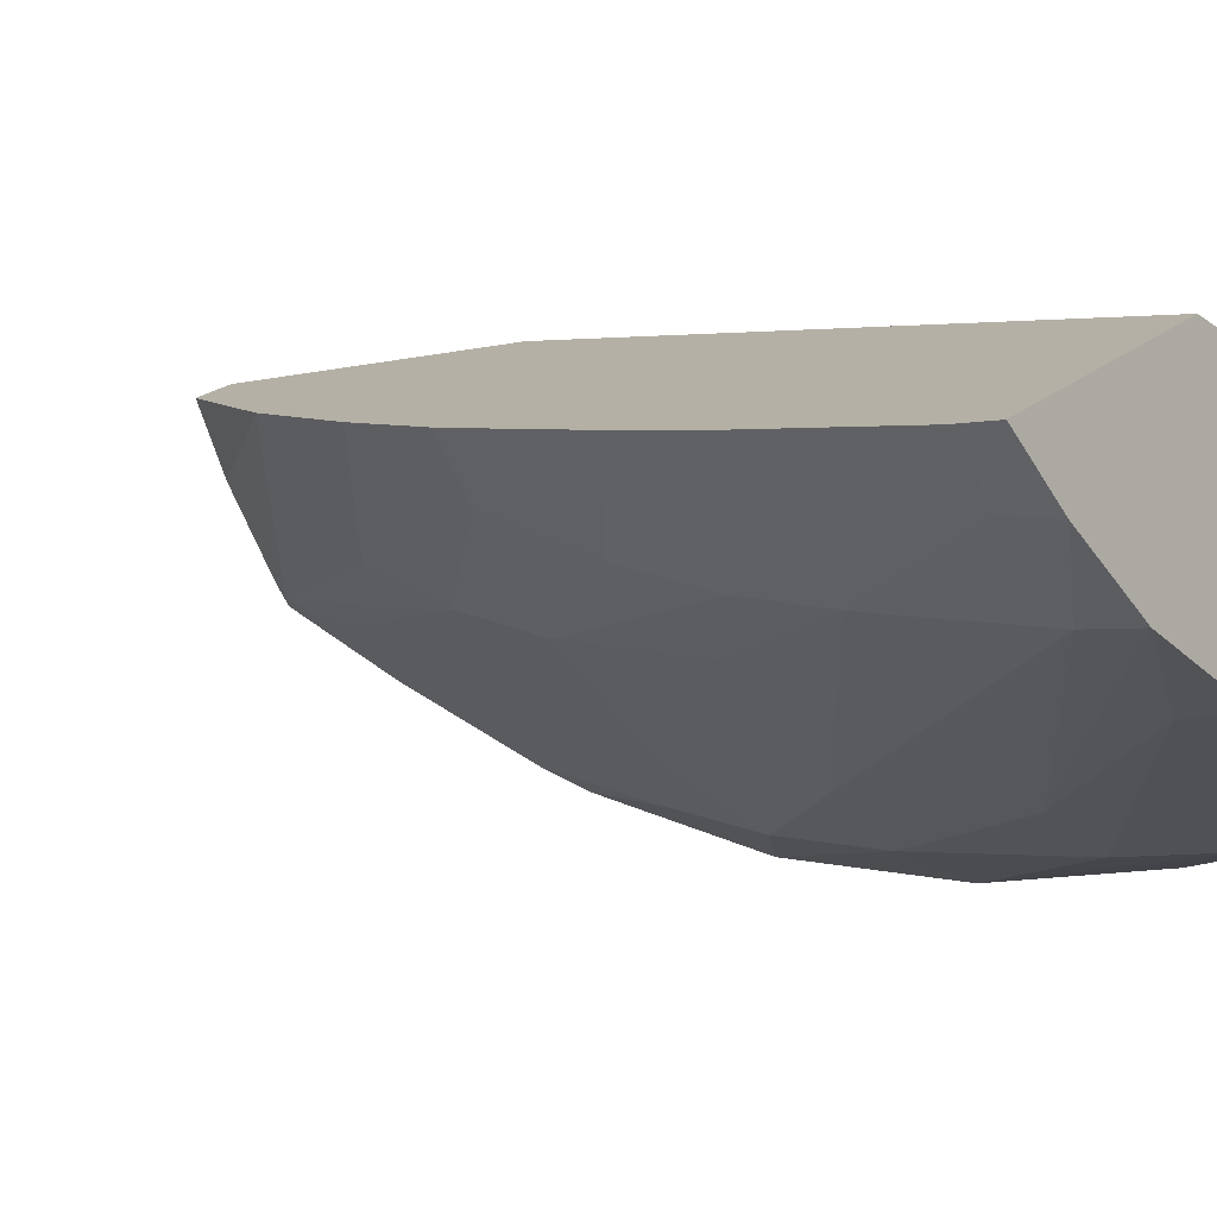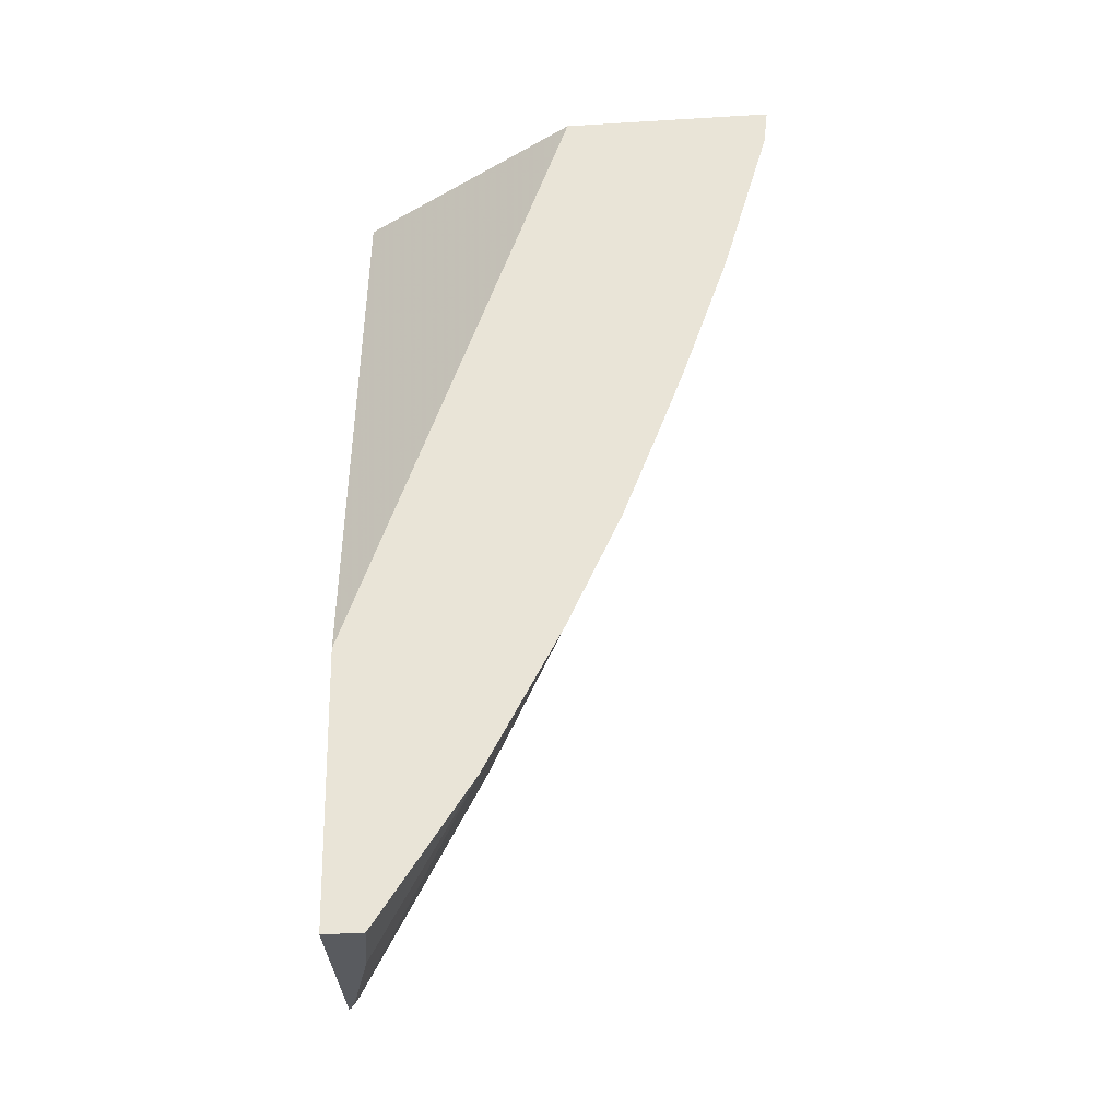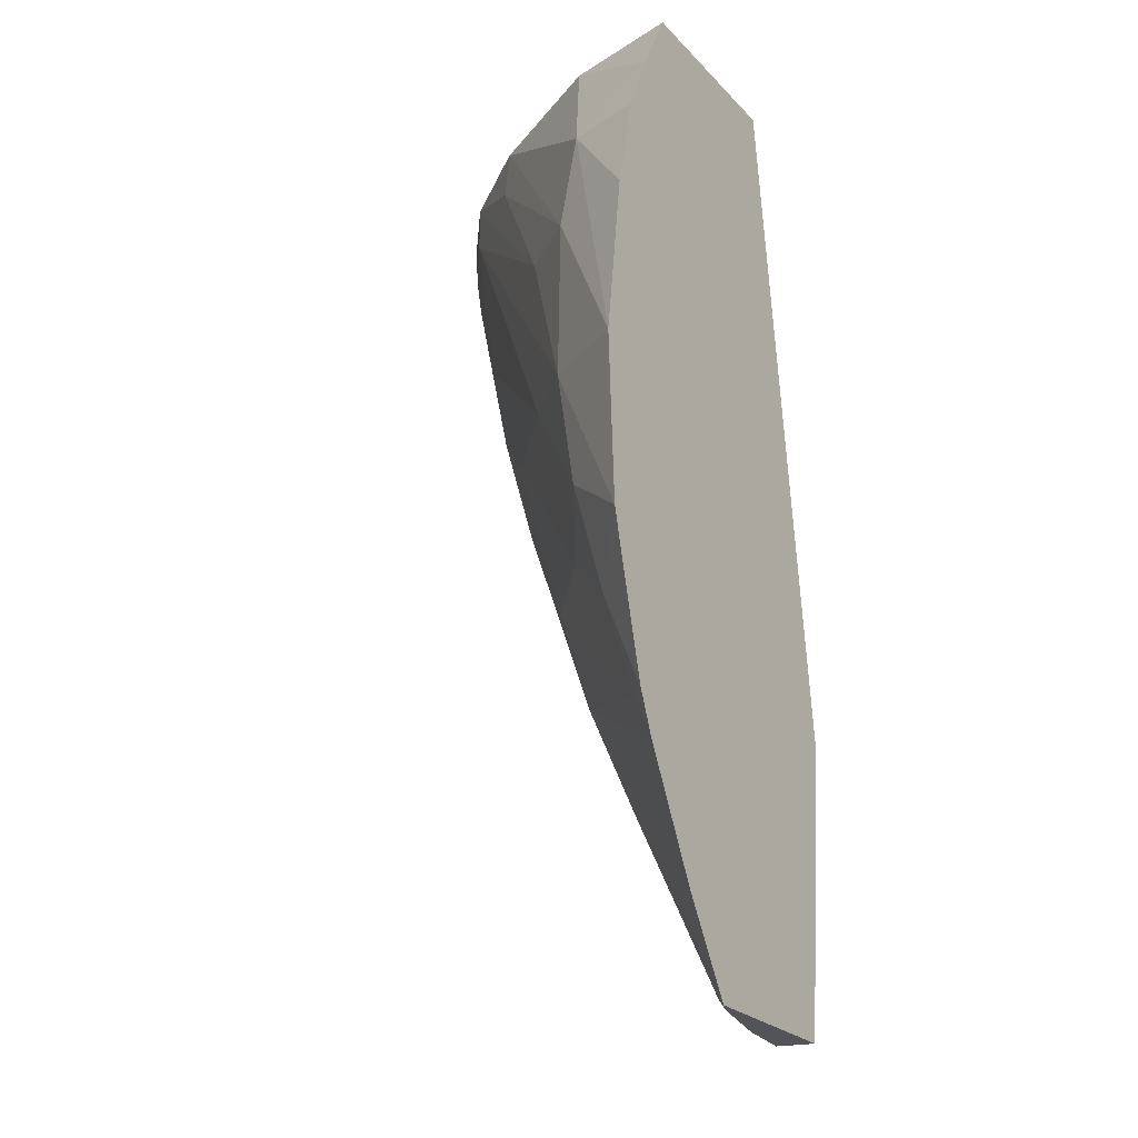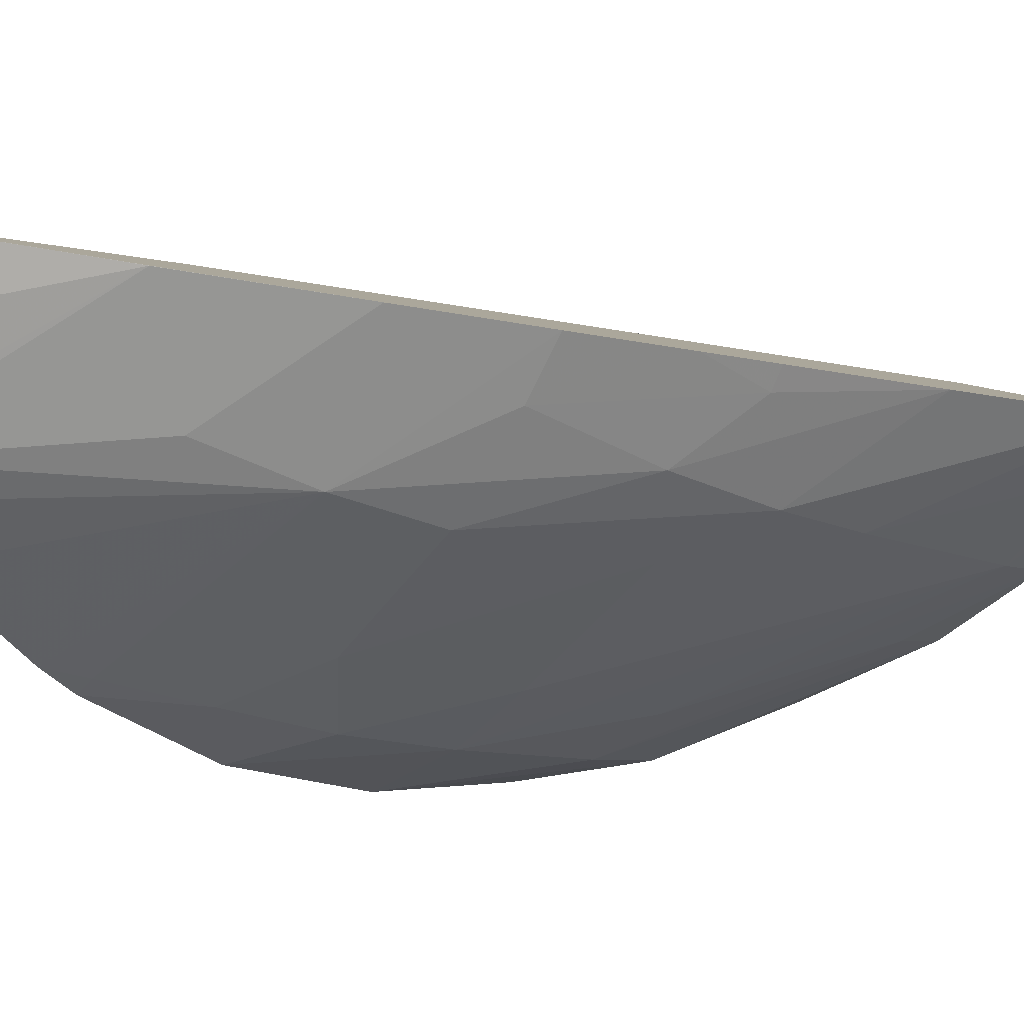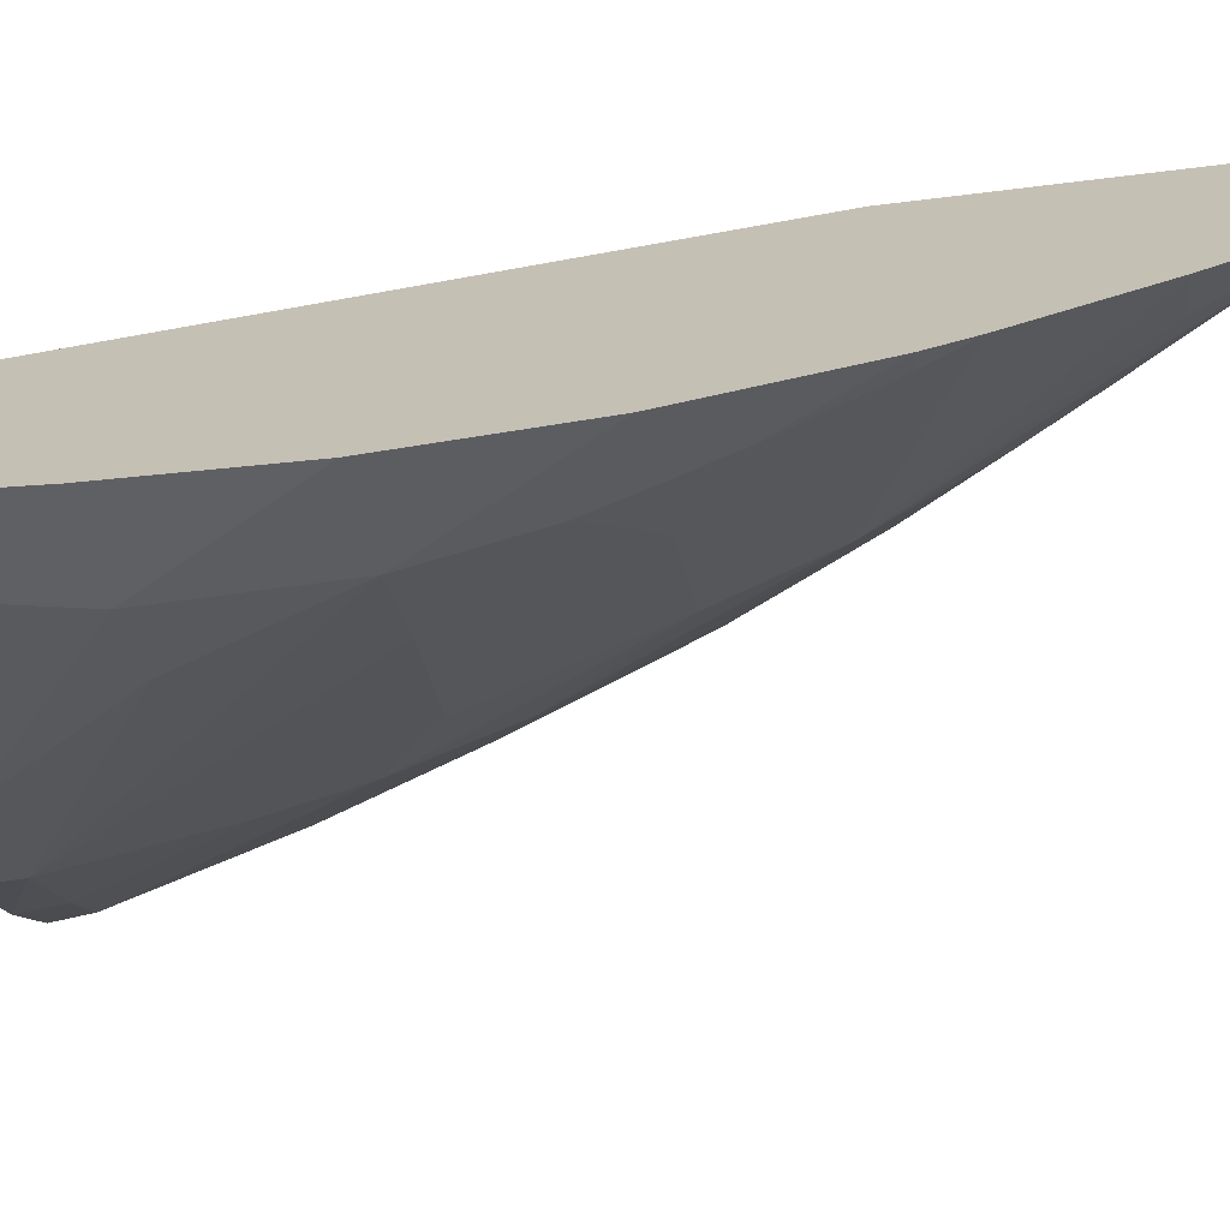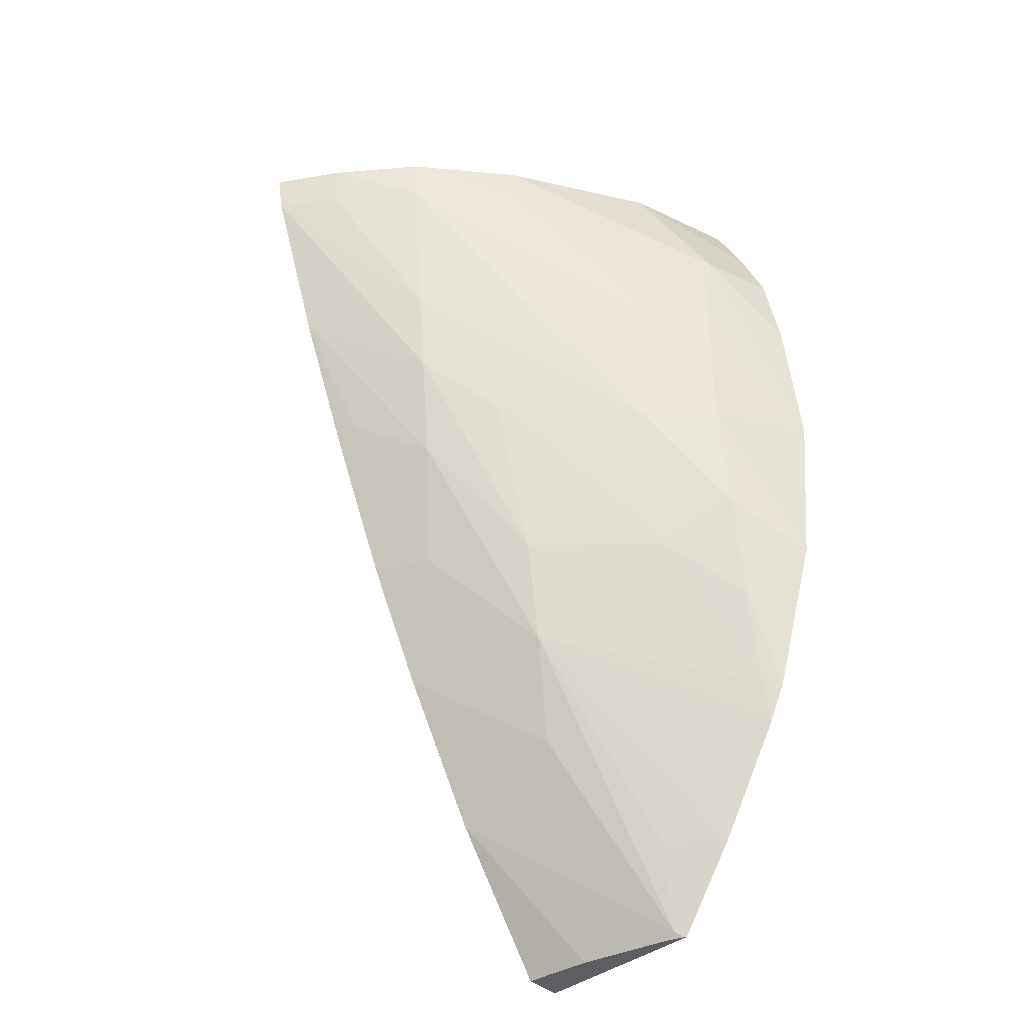
<metadata>
{"format":"obj","ext":"obj","renderer":"f3d","projection":"perspective","resolution":1024,"background":"white","views":[{"elev":0.1,"azim":127.2,"up":"+Z"},{"elev":-36.5,"azim":21.6,"up":"+Y"},{"elev":-20.1,"azim":-129.9,"up":"+Y"},{"elev":-10.4,"azim":46.3,"up":"+Z"},{"elev":-51.8,"azim":-80.1,"up":"+Z"},{"elev":-36.6,"azim":148.7,"up":"+Y"}]}
</metadata>
<code>
v -0.004932 0.127 0.04658
v -0.004603 0.1269 0.04761
v -0.004937 0.127 0.04657
v -0.004915 0.127 0.04659
v -0.00437 0.1269 0.04753
v -0.00459 0.1286 0.04772
v -0.004958 0.1271 0.04651
v -0.004863 0.127 0.04662
v -0.004844 0.127 0.04668
v -0.004545 0.1269 0.04716
v -0.003796 0.1278 0.04741
v -0.003796 0.1278 0.04741
v -0.00321 0.1326 0.04756
v -0.004846 0.1326 0.04711
v -0.005048 0.1275 0.04625
v -0.004708 0.1275 0.04649
v -0.003853 0.1288 0.04658
v -0.004036 0.1282 0.04677
v -0.003329 0.1287 0.04732
v -0.001959 0.1326 0.04716
v -0.005196 0.1327 0.04602
v -0.005179 0.1283 0.04587
v -0.0051 0.1285 0.04583
v -0.003707 0.1295 0.04646
v -0.003071 0.1302 0.04675
v -0.003227 0.1295 0.04696
v -0.002987 0.1295 0.04727
v -0.002293 0.1326 0.04686
v -0.00199 0.1324 0.04715
v -0.005252 0.1323 0.04582
v -0.004443 0.1327 0.046
v -0.005216 0.1285 0.04576
v -0.004949 0.1291 0.04573
v -0.004461 0.1294 0.04595
v -0.003416 0.1305 0.04639
v -0.002955 0.1309 0.04663
v -0.002296 0.1313 0.04718
v -0.002678 0.1305 0.0471
v -0.002743 0.1301 0.04723
v -0.002773 0.1326 0.04653
v -0.002297 0.1324 0.04688
v -0.002778 0.1324 0.04652
v -0.002882 0.1314 0.04658
v -0.004816 0.1319 0.04567
v -0.005298 0.1319 0.04566
v -0.003452 0.1327 0.04624
v -0.005311 0.1294 0.04551
v -0.004814 0.1298 0.04564
v -0.004237 0.1304 0.04586
v -0.002594 0.1305 0.04721
v -0.004239 0.1314 0.04582
v -0.003452 0.1324 0.04621
v -0.004718 0.1304 0.04561
v -0.00472 0.1314 0.04563
v -0.005347 0.1304 0.04544
v -0.005326 0.1314 0.04555
f 1 2 6
f 1 6 14
f 1 14 21
f 1 21 30
f 1 30 45
f 1 45 56
f 1 56 55
f 1 55 47
f 1 47 32
f 1 32 22
f 1 22 15
f 1 15 7
f 1 7 3
f 1 3 4
f 1 4 9
f 1 9 10
f 1 10 5
f 1 5 2
f 2 5 12
f 2 12 19
f 2 19 27
f 2 27 39
f 2 39 50
f 2 50 37
f 2 37 29
f 2 29 20
f 2 20 13
f 2 13 6
f 3 7 8
f 3 8 4
f 4 8 9
f 5 10 11
f 5 11 12
f 6 13 14
f 7 15 8
f 8 15 16
f 8 16 17
f 8 17 18
f 8 18 11
f 8 11 9
f 9 11 10
f 11 18 19
f 11 19 12
f 13 20 28
f 13 28 40
f 13 40 46
f 13 46 31
f 13 31 21
f 13 21 14
f 15 22 17
f 15 17 16
f 17 23 24
f 17 24 25
f 17 25 26
f 17 26 27
f 17 27 19
f 17 19 18
f 17 22 23
f 20 29 28
f 21 31 30
f 22 32 23
f 23 33 34
f 23 34 24
f 23 32 33
f 24 34 35
f 24 35 36
f 24 36 25
f 25 36 37
f 25 37 38
f 25 38 26
f 26 38 39
f 26 39 27
f 28 29 41
f 28 41 42
f 28 42 40
f 29 37 36
f 29 36 43
f 29 43 41
f 30 31 44
f 30 44 45
f 31 46 44
f 32 47 33
f 33 47 48
f 33 48 34
f 34 48 49
f 34 49 35
f 35 43 36
f 35 49 43
f 37 50 38
f 38 50 39
f 40 42 51
f 40 51 52
f 40 52 46
f 41 43 42
f 42 43 49
f 42 49 53
f 42 53 51
f 44 54 55
f 44 55 56
f 44 56 45
f 44 46 54
f 46 52 54
f 47 55 53
f 47 53 48
f 48 53 49
f 51 54 52
f 51 53 54
f 53 55 54

</code>
